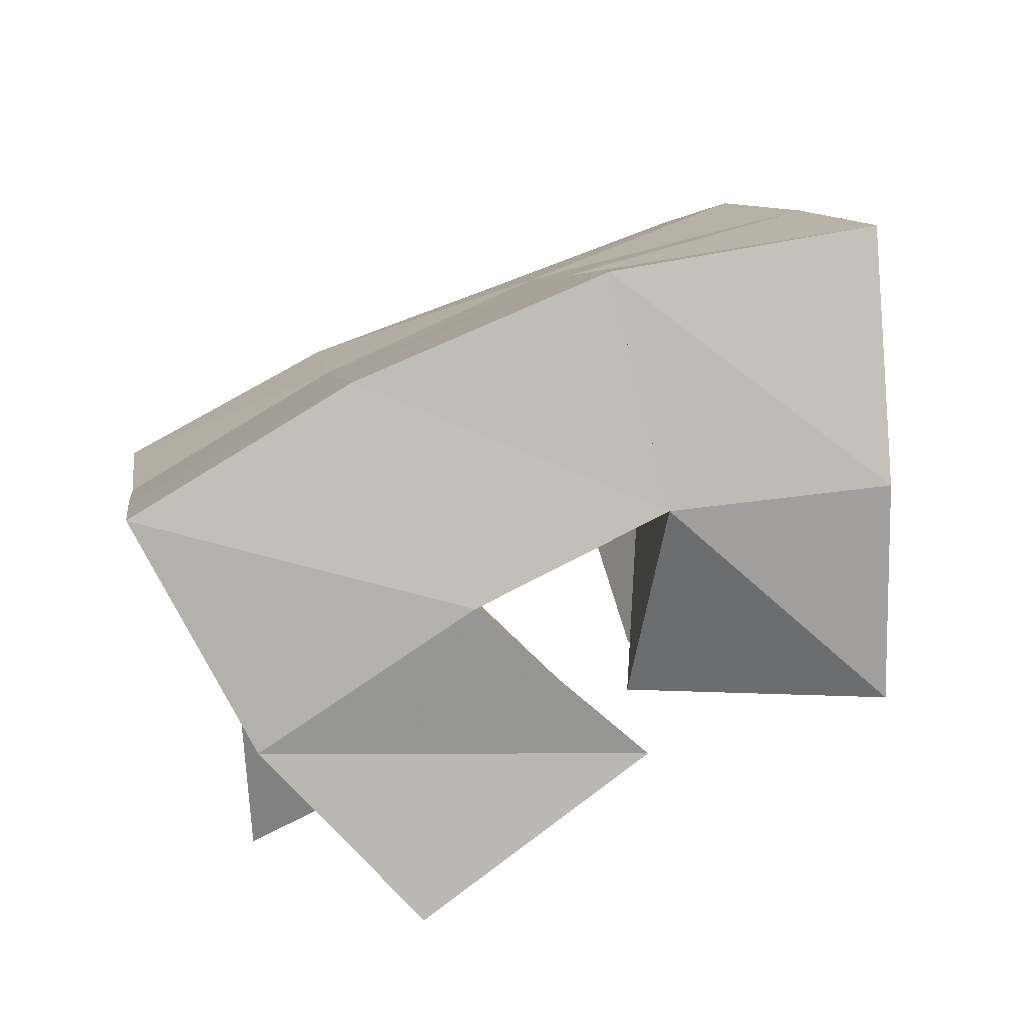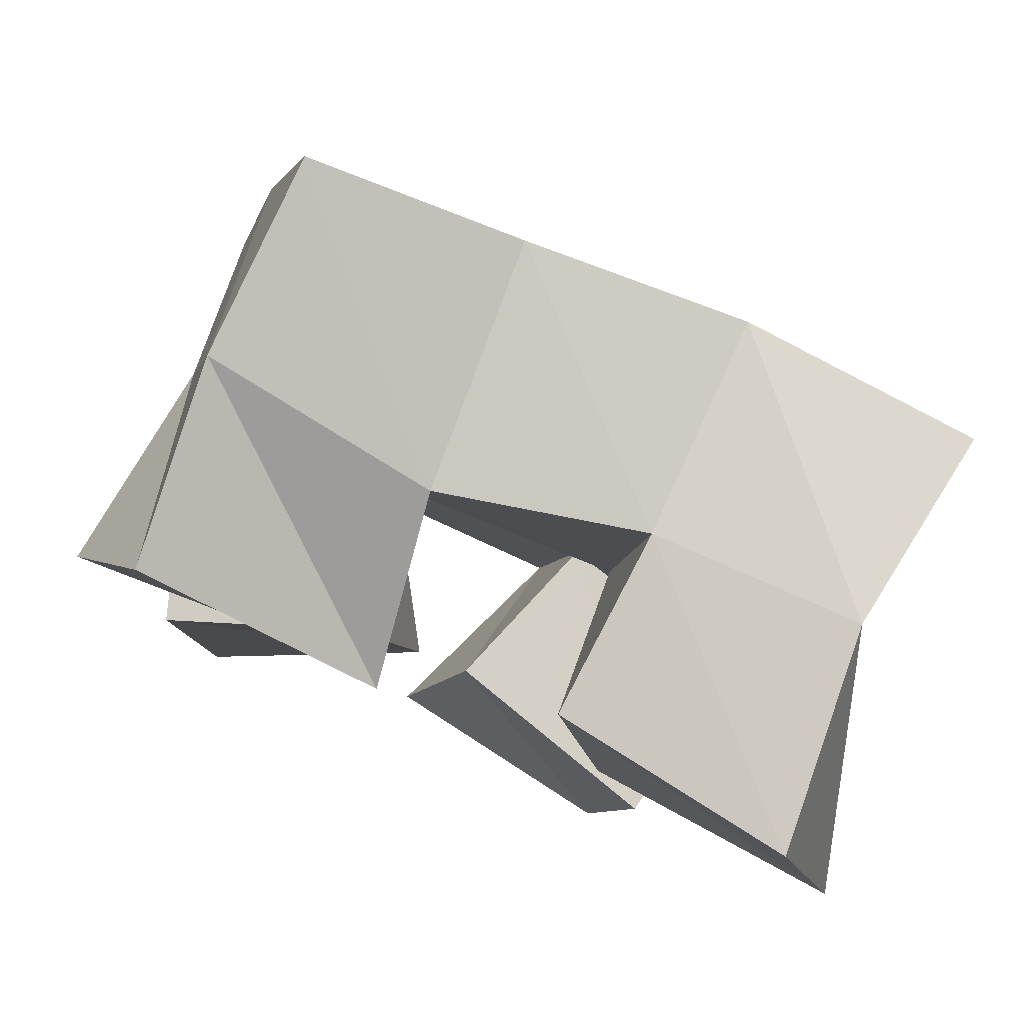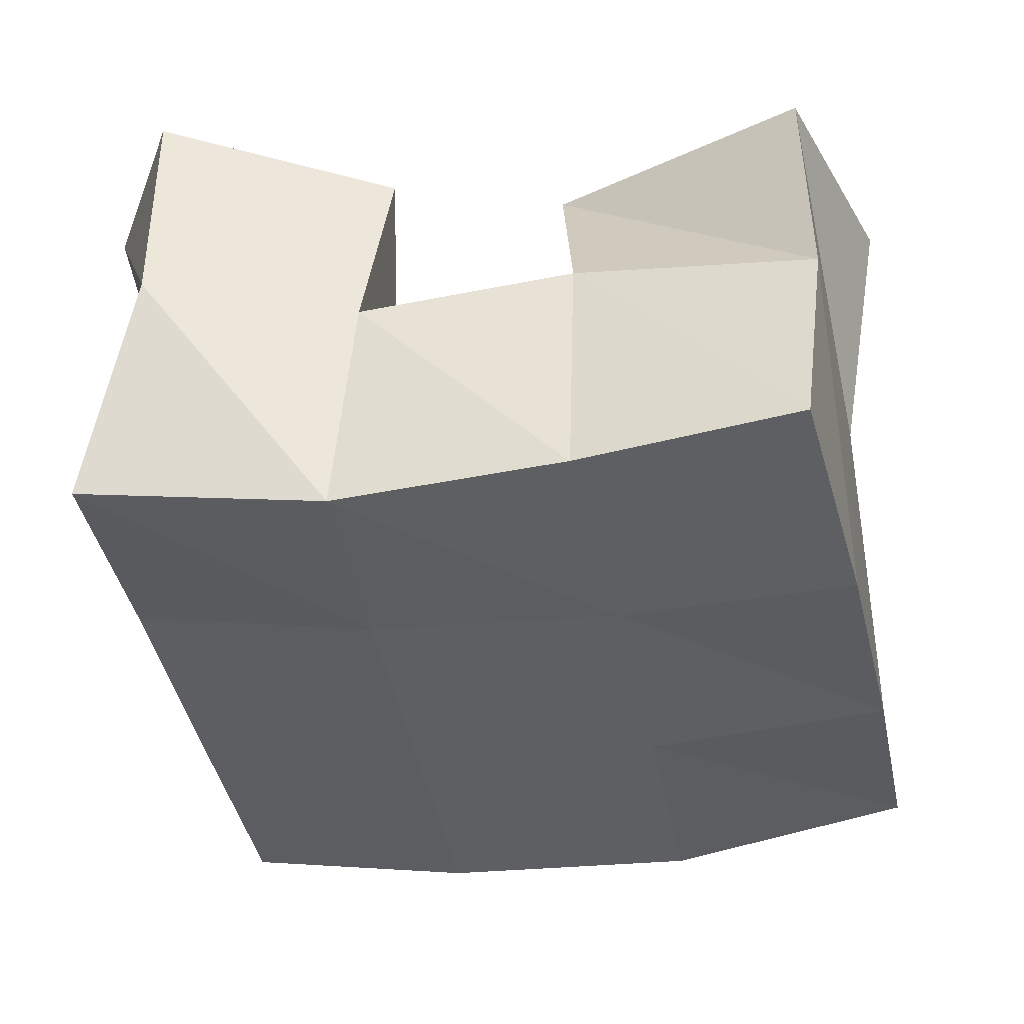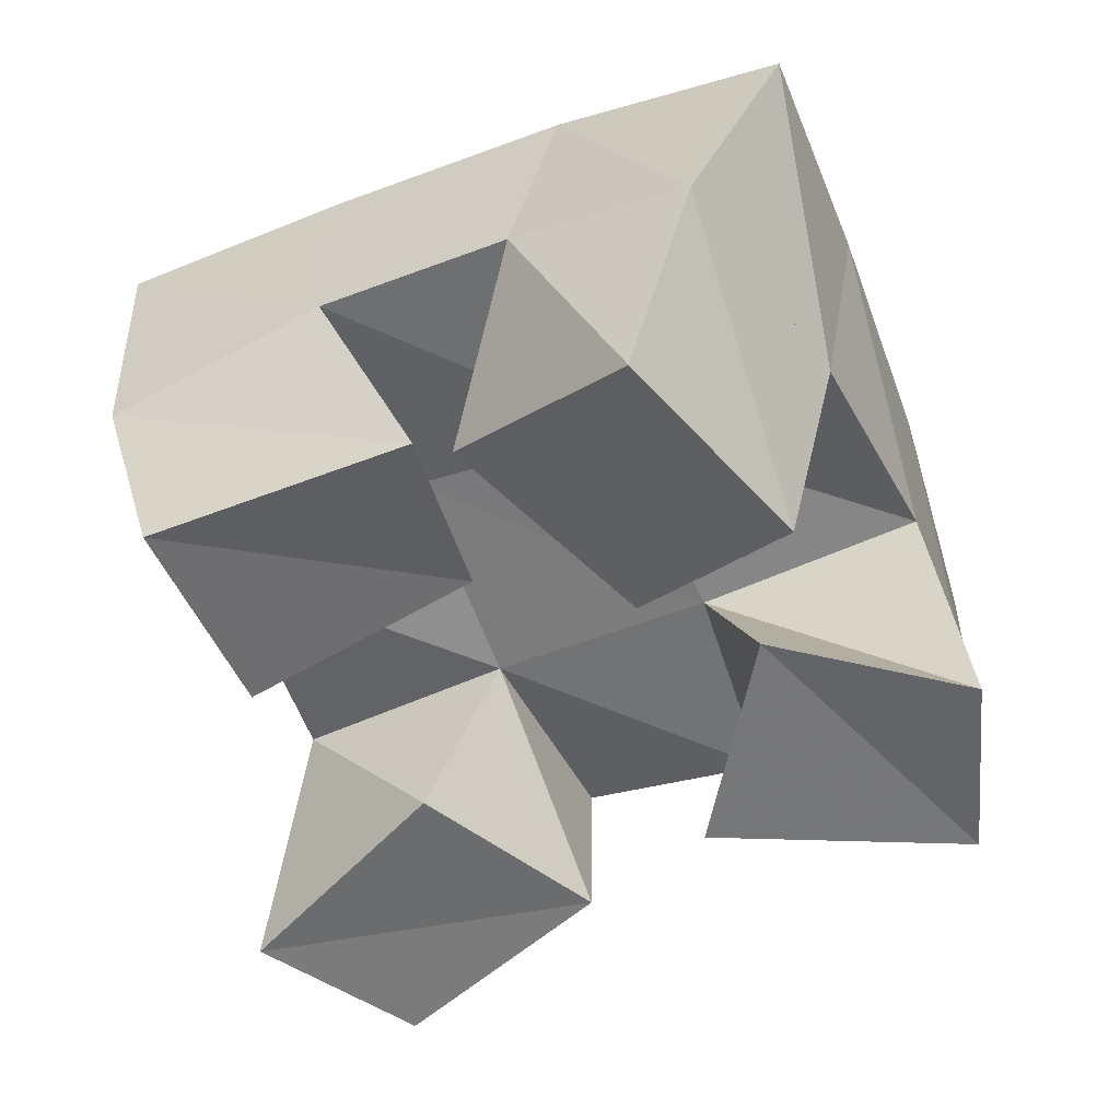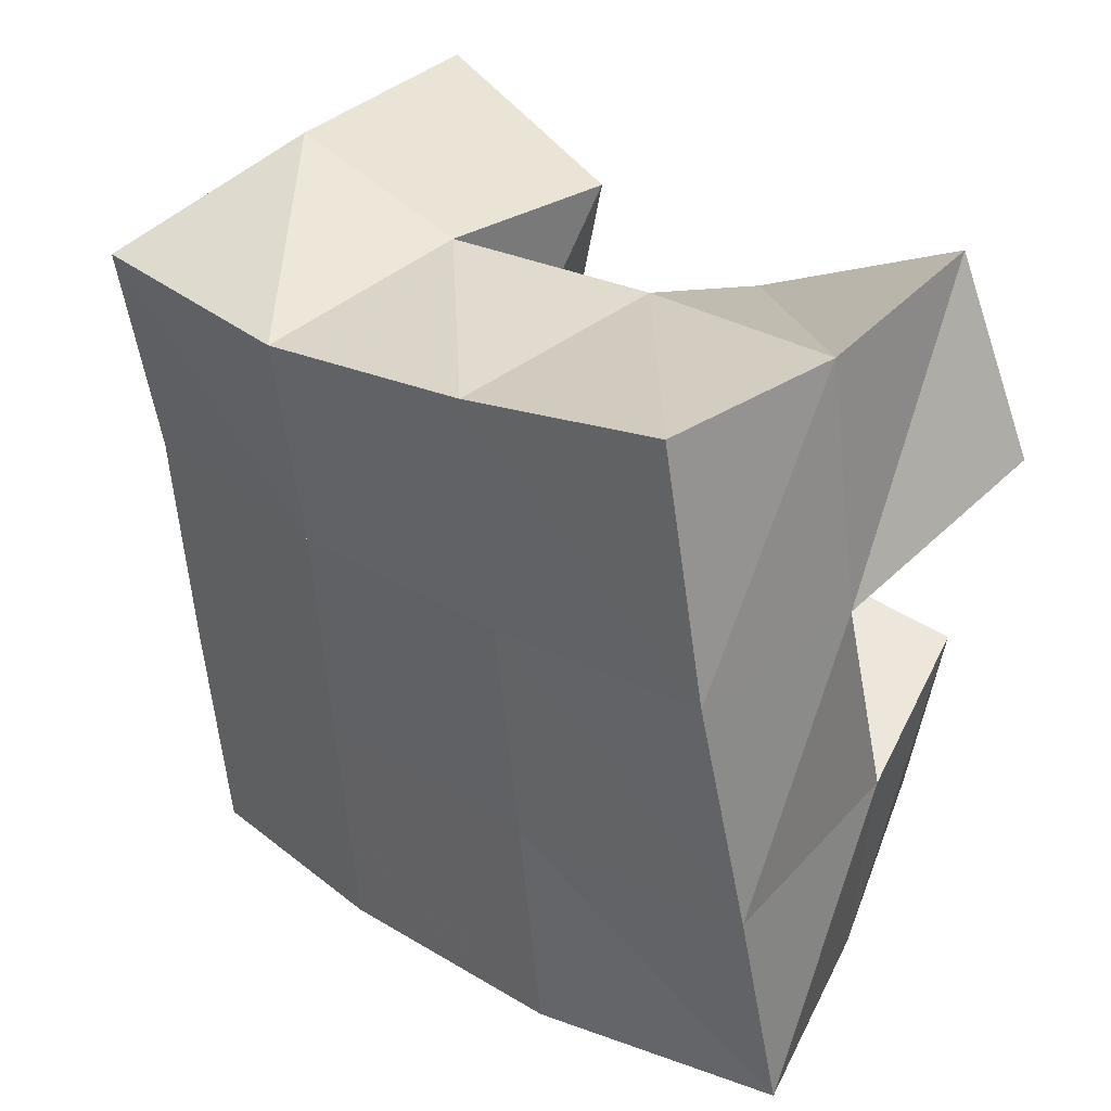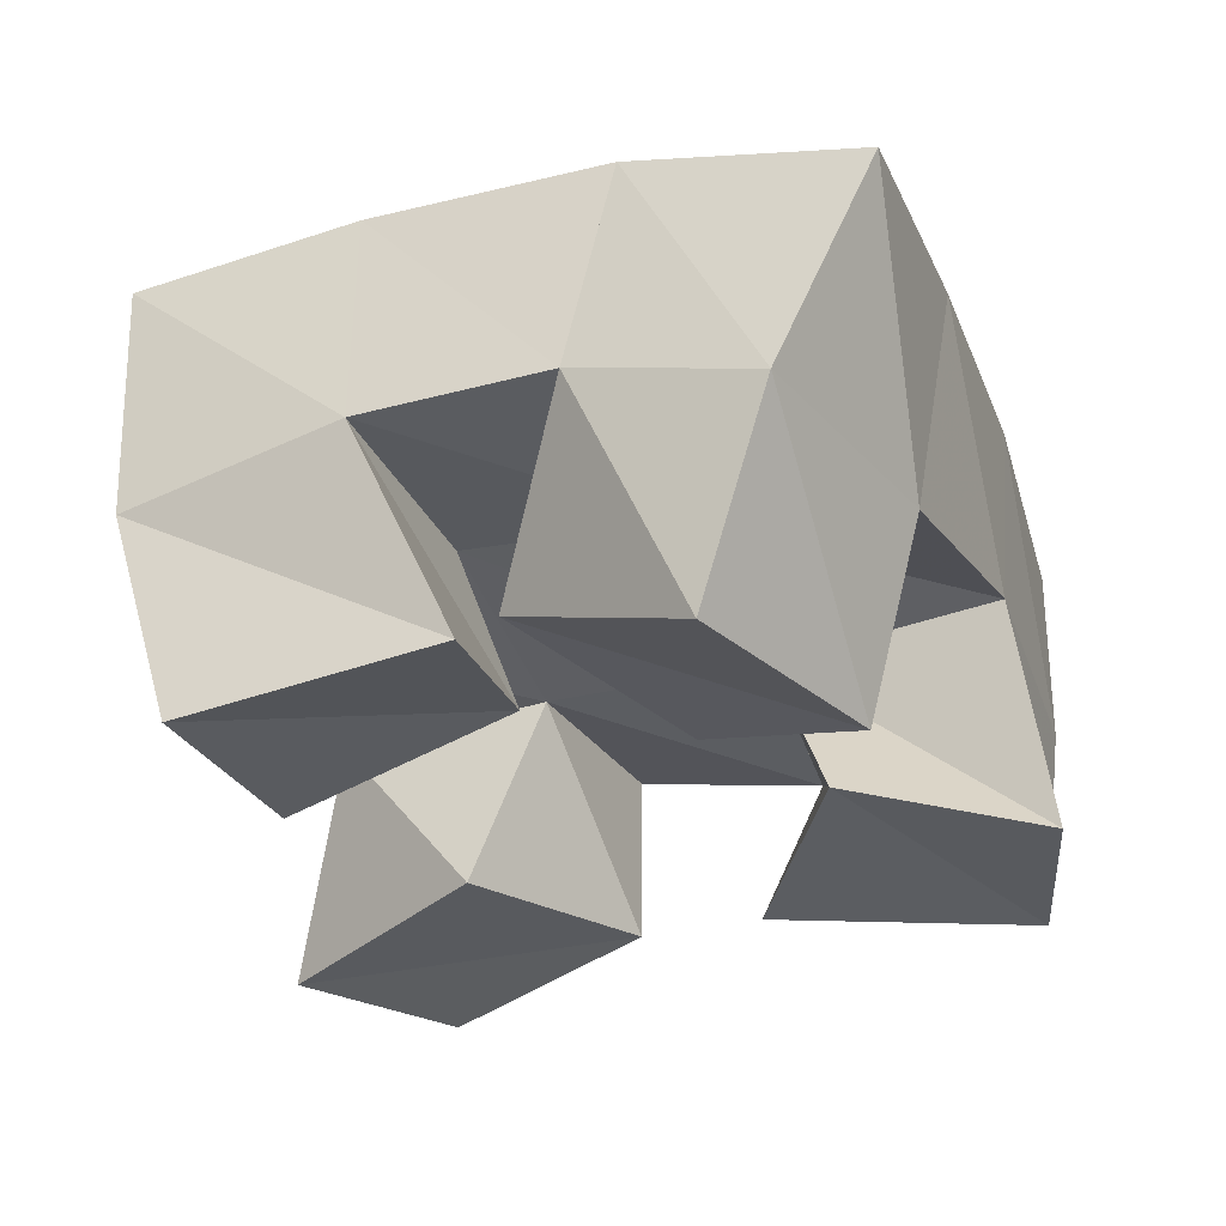
<metadata>
{"format":"obj","ext":"obj","renderer":"f3d","projection":"perspective","resolution":1024,"background":"white","views":[{"elev":-76.7,"azim":-154.7,"up":"+Z"},{"elev":79.6,"azim":23.5,"up":"+Z"},{"elev":54.8,"azim":-175.6,"up":"+Z"},{"elev":-51.3,"azim":-147.0,"up":"+Y"},{"elev":43.1,"azim":-135.7,"up":"+Z"},{"elev":-30.4,"azim":-147.8,"up":"+Y"}]}
</metadata>
<code>
v -0.282 0.1 0.07559
v -0.3002 0.1414 0.07102
v -0.2342 0.1207 0.08636
v -0.2586 0.156 0.06852
v -0.2883 0.1 0.1265
v -0.3022 0.1406 0.1234
v -0.2463 0.1143 0.1366
v -0.2533 0.1526 0.1196
v -0.1817 0.1059 0.1522
v -0.1967 0.1469 0.1583
v -0.1272 0.1 0.1659
v -0.1474 0.1466 0.1526
v -0.1937 0.1091 0.2014
v -0.1907 0.1496 0.207
v -0.1415 0.1007 0.2066
v -0.1453 0.1487 0.2108
v -0.3002 0.1009 0.1843
v -0.2967 0.1484 0.1736
v -0.2664 0.1052 0.152
v -0.2471 0.1446 0.1653
v -0.2795 0.1 0.2237
v -0.2842 0.144 0.2256
v -0.2304 0.1001 0.1895
v -0.2347 0.1391 0.2112
v -0.2334 0.1102 0.07423
v -0.2164 0.1562 0.06071
v -0.1794 0.1023 0.05954
v -0.1661 0.1491 0.05554
v -0.2198 0.1182 0.1146
v -0.2071 0.1559 0.1097
v -0.1699 0.1048 0.1065
v -0.1618 0.1461 0.101
v -0.3188 0.1883 0.08001
v -0.2676 0.2033 0.07365
v -0.3093 0.1904 0.128
v -0.2583 0.1997 0.1214
v -0.2972 0.1918 0.1799
v -0.2488 0.1963 0.1694
v -0.2823 0.1872 0.2316
v -0.2373 0.1926 0.2177
v -0.214 0.2062 0.06477
v -0.205 0.2021 0.1136
v -0.1965 0.198 0.1605
v -0.1898 0.198 0.2068
v -0.1645 0.202 0.0548
v -0.1546 0.1982 0.1036
v -0.1446 0.1936 0.1518
v -0.1376 0.1955 0.2001
f 1 2 4
f 3 1 4
f 2 6 8
f 4 2 8
f 6 5 7
f 8 6 7
f 5 1 3
f 7 5 3
f 8 7 3
f 4 8 3
f 2 1 5
f 6 2 5
f 9 10 12
f 11 9 12
f 10 14 16
f 12 10 16
f 14 13 15
f 16 14 15
f 13 9 11
f 15 13 11
f 16 15 11
f 12 16 11
f 10 9 13
f 14 10 13
f 17 18 20
f 19 17 20
f 18 22 24
f 20 18 24
f 22 21 23
f 24 22 23
f 21 17 19
f 23 21 19
f 24 23 19
f 20 24 19
f 18 17 21
f 22 18 21
f 25 26 28
f 27 25 28
f 26 30 32
f 28 26 32
f 30 29 31
f 32 30 31
f 29 25 27
f 31 29 27
f 32 31 27
f 28 32 27
f 26 25 29
f 30 26 29
f 2 33 34
f 4 2 34
f 33 35 36
f 34 33 36
f 35 6 8
f 36 35 8
f 6 2 4
f 8 6 4
f 36 8 4
f 34 36 4
f 33 2 6
f 35 33 6
f 6 35 36
f 8 6 36
f 35 37 38
f 36 35 38
f 37 18 20
f 38 37 20
f 18 6 8
f 20 18 8
f 38 20 8
f 36 38 8
f 35 6 18
f 37 35 18
f 18 37 38
f 20 18 38
f 37 39 40
f 38 37 40
f 39 22 24
f 40 39 24
f 22 18 20
f 24 22 20
f 40 24 20
f 38 40 20
f 37 18 22
f 39 37 22
f 4 34 41
f 26 4 41
f 34 36 42
f 41 34 42
f 36 8 30
f 42 36 30
f 8 4 26
f 30 8 26
f 42 30 26
f 41 42 26
f 34 4 8
f 36 34 8
f 8 36 42
f 30 8 42
f 36 38 43
f 42 36 43
f 38 20 10
f 43 38 10
f 20 8 30
f 10 20 30
f 43 10 30
f 42 43 30
f 36 8 20
f 38 36 20
f 20 38 43
f 10 20 43
f 38 40 44
f 43 38 44
f 40 24 14
f 44 40 14
f 24 20 10
f 14 24 10
f 44 14 10
f 43 44 10
f 38 20 24
f 40 38 24
f 26 41 45
f 28 26 45
f 41 42 46
f 45 41 46
f 42 30 32
f 46 42 32
f 30 26 28
f 32 30 28
f 46 32 28
f 45 46 28
f 41 26 30
f 42 41 30
f 30 42 46
f 32 30 46
f 42 43 47
f 46 42 47
f 43 10 12
f 47 43 12
f 10 30 32
f 12 10 32
f 47 12 32
f 46 47 32
f 42 30 10
f 43 42 10
f 10 43 47
f 12 10 47
f 43 44 48
f 47 43 48
f 44 14 16
f 48 44 16
f 14 10 12
f 16 14 12
f 48 16 12
f 47 48 12
f 43 10 14
f 44 43 14

</code>
